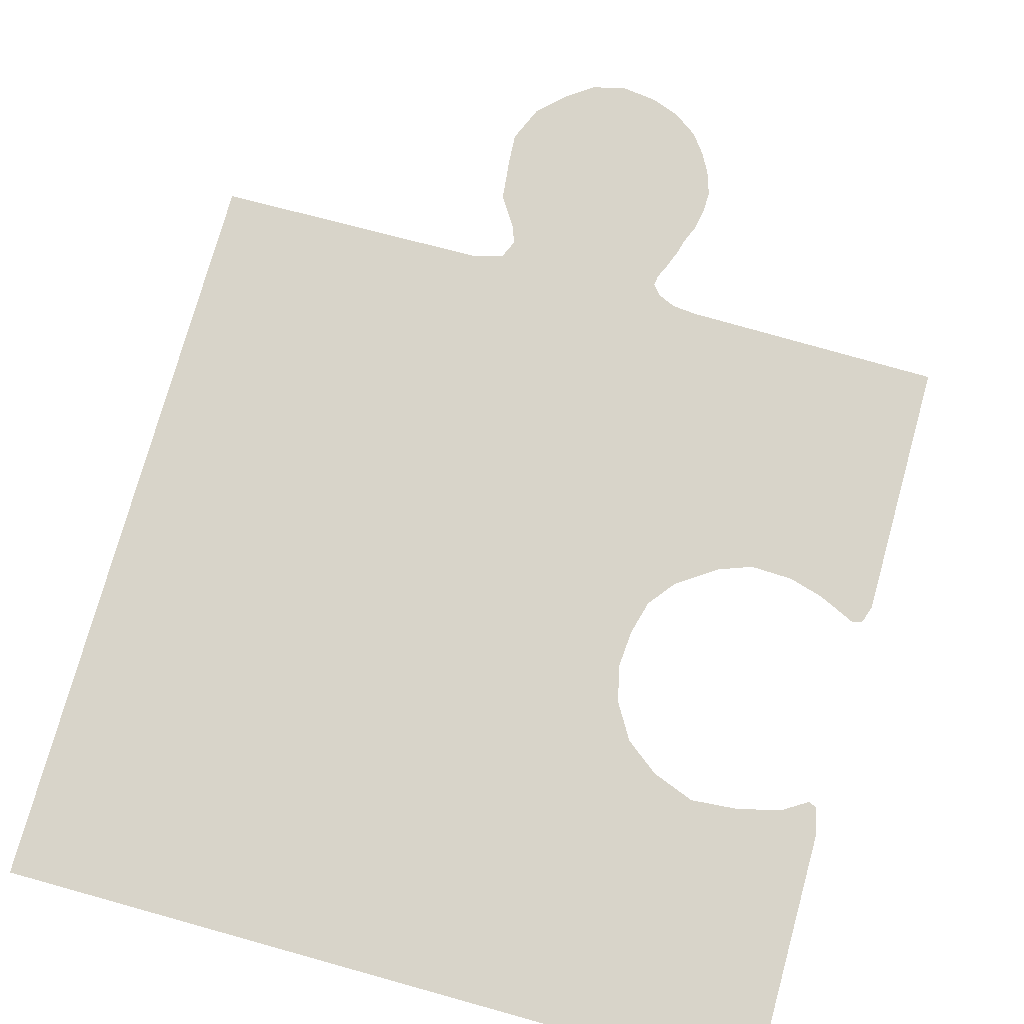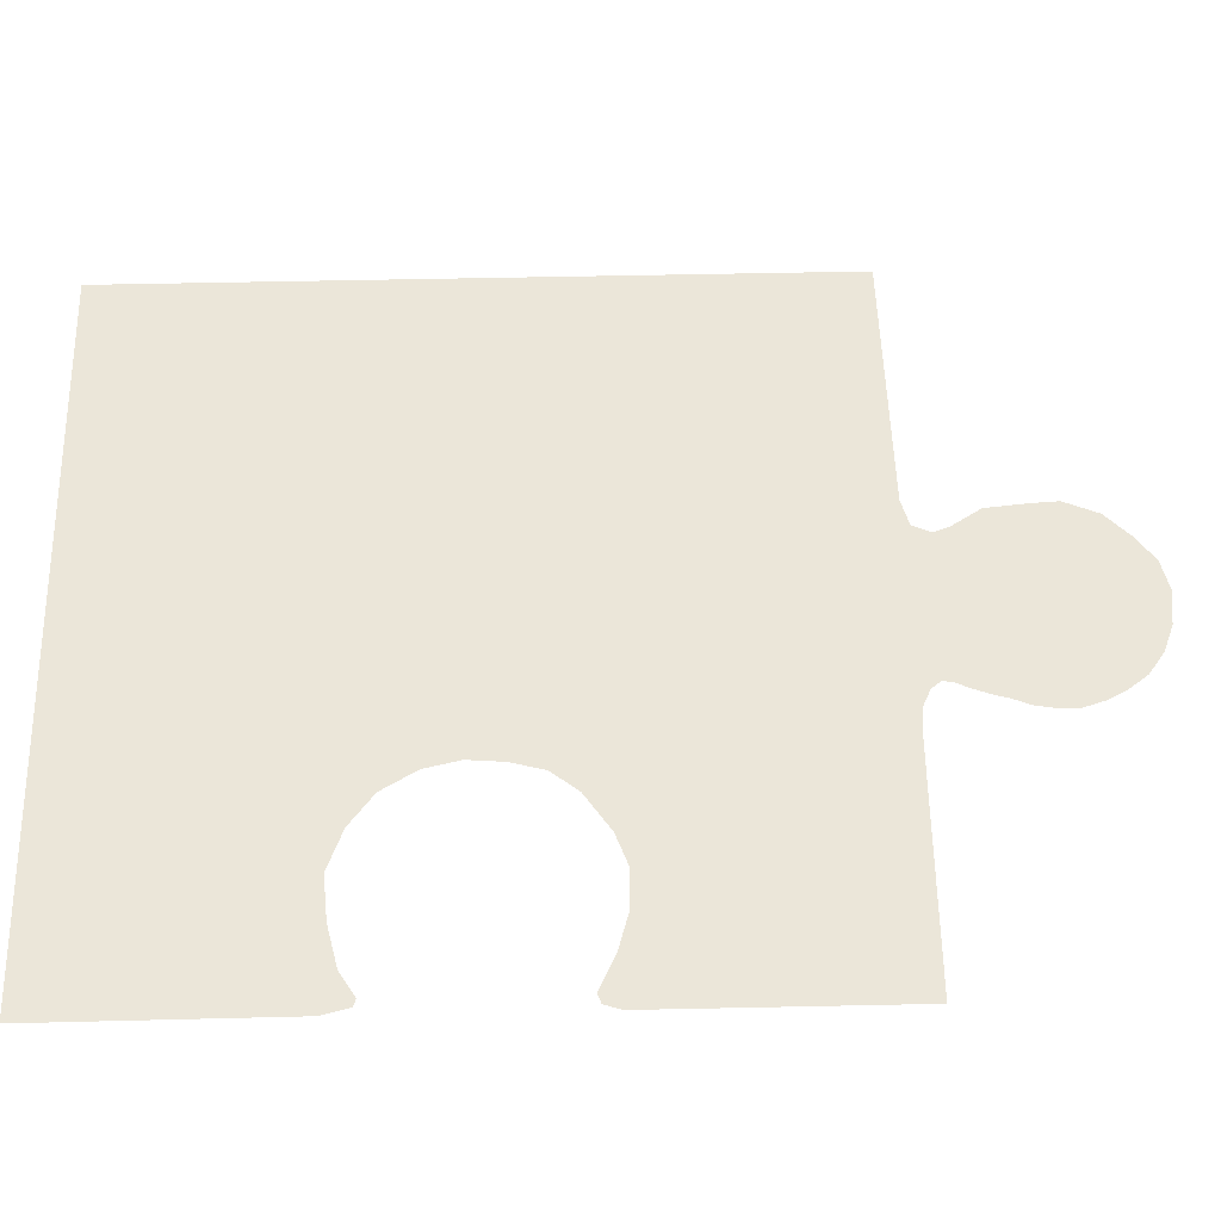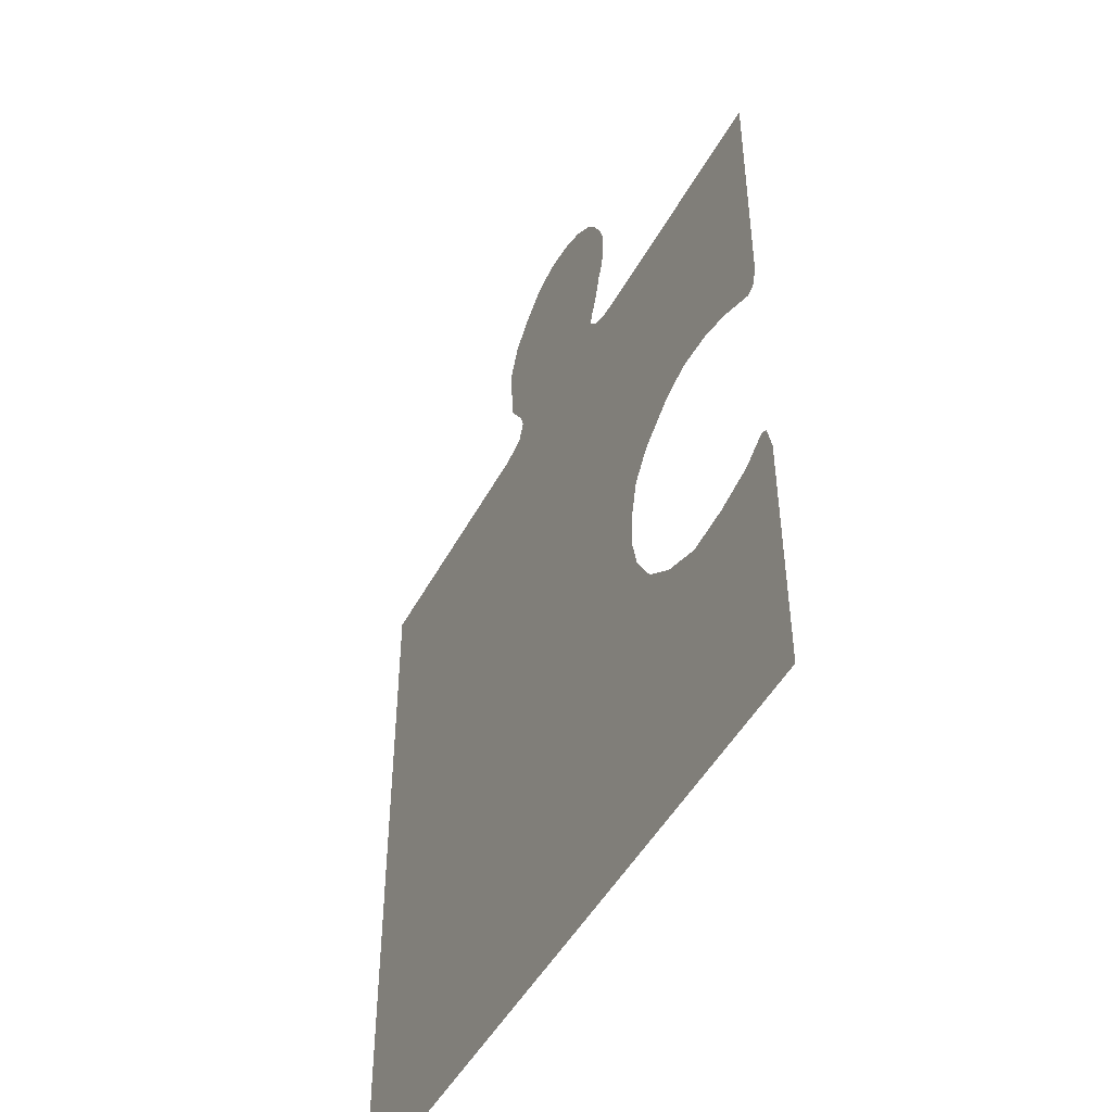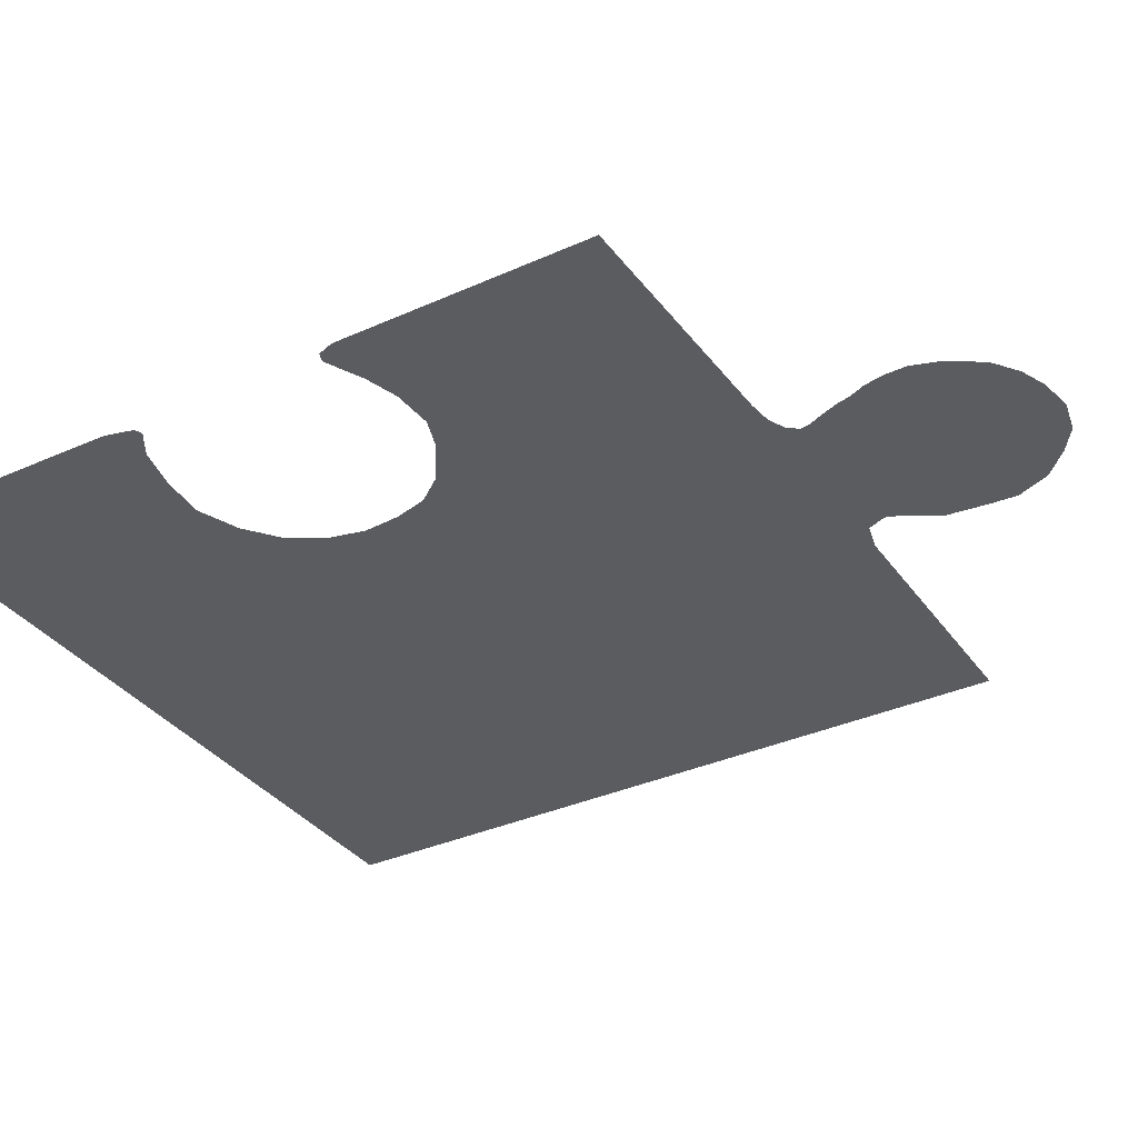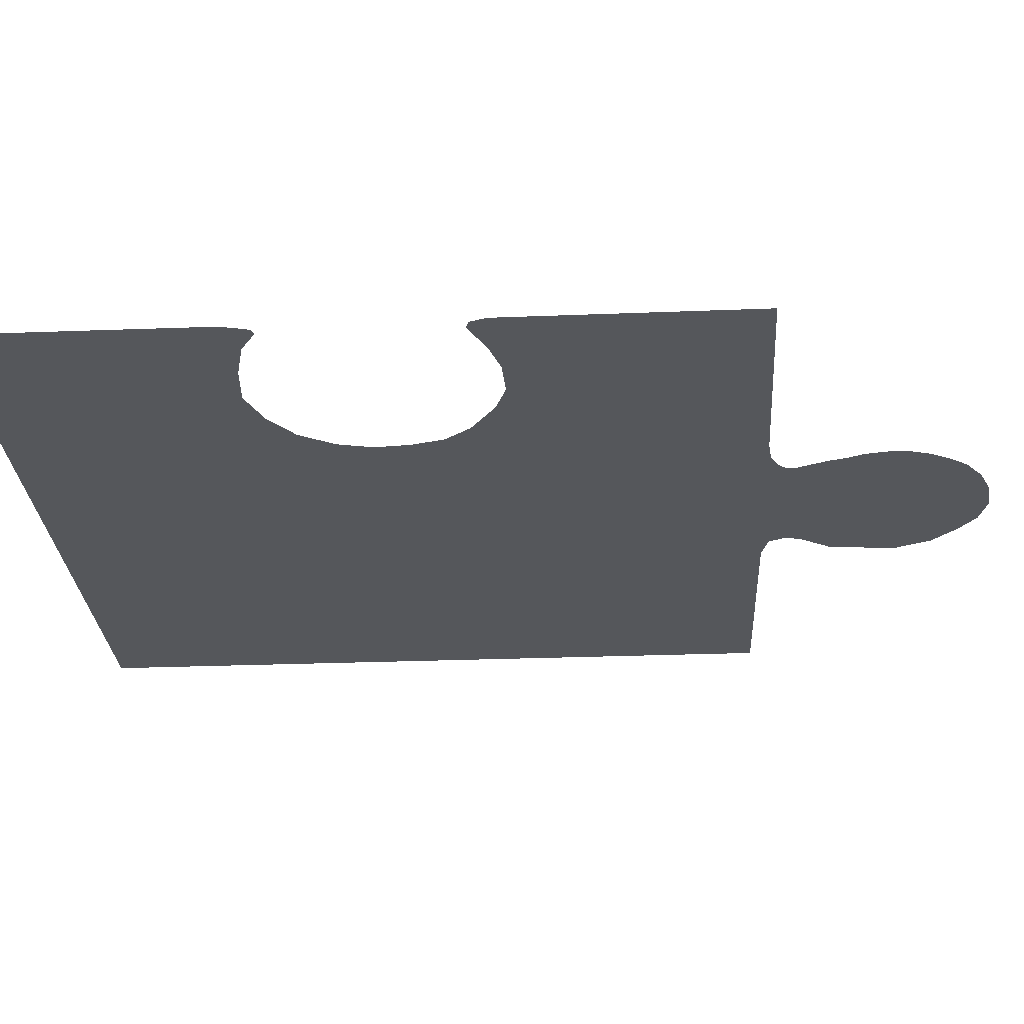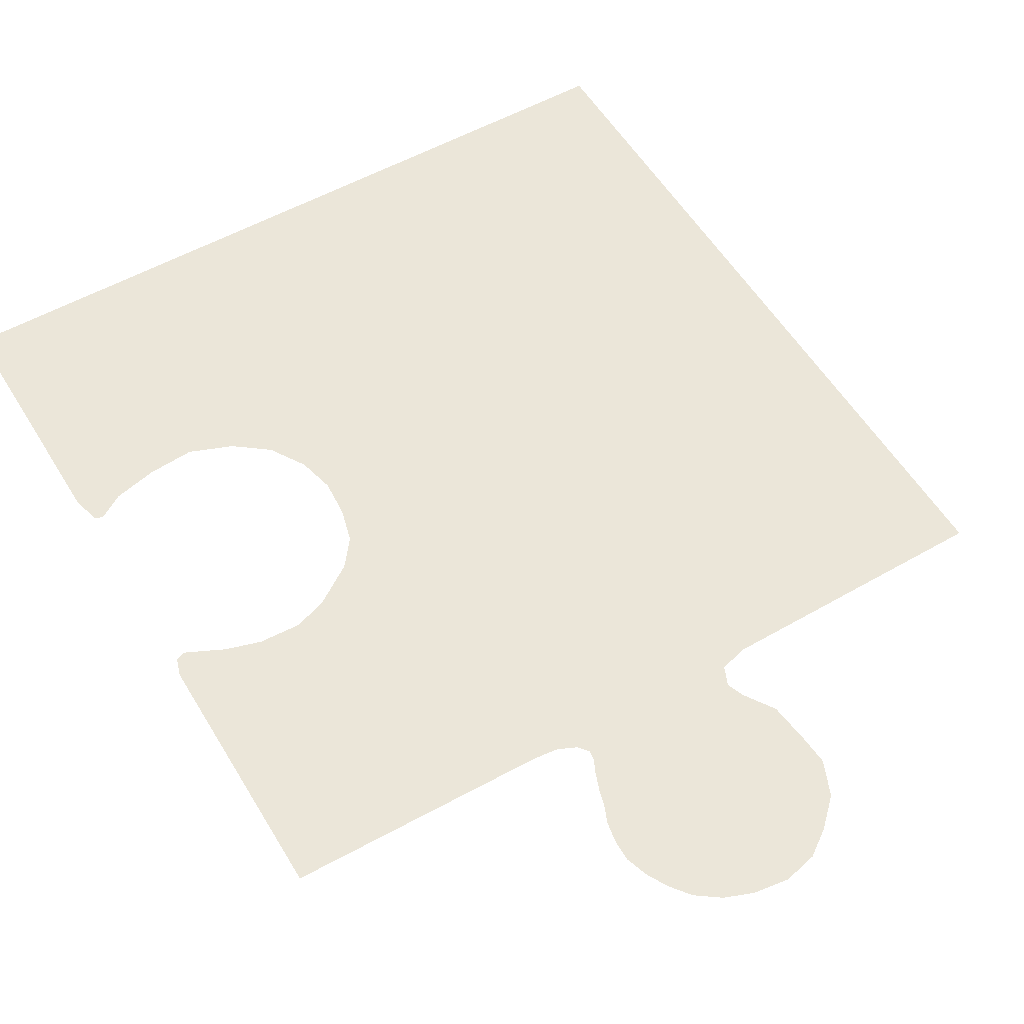
<metadata>
{"format":"obj","ext":"obj","renderer":"f3d","projection":"perspective","resolution":1024,"background":"white","views":[{"elev":75.6,"azim":15.5,"up":"+Z"},{"elev":55.8,"azim":88.7,"up":"+Z"},{"elev":-47.7,"azim":62.7,"up":"+Y"},{"elev":-34.7,"azim":121.1,"up":"+Z"},{"elev":-26.9,"azim":93.5,"up":"+Z"},{"elev":55.1,"azim":149.4,"up":"+Z"}]}
</metadata>
<code>
g BottomRightJigsaw3x3
v 0.3096 0.07746 0
v 0.2777 0.03642 0
v 0.1671 0.5298 5e-06
v 0.5522 -0.2194 -0
v 0.5899 -0.1957 -0
v 0.6058 -0.2157 -0
v 0.6015 -0.1998 -0
v 0.6123 -0.2417 -0
v 0.6135 -0.6194 -0
v 0.6094 -0.6194 -0
v -0.5418 -0.6194 -0
v 0.3544 -0.2162 -0
v 0.4872 -0.235 -0
v -0.09004 0.5791 -1e-06
v -0.1191 0.624 0
v -0.1258 0.6876 0
v -0.1284 0.731 -1e-06
v -0.1064 0.7832 0
v -0.06661 0.822 -1e-06
v -0.02774 0.8496 -1e-06
v 0.02204 0.8614 -1e-06
v 0.07437 0.8546 -1e-06
v 0.1163 0.8386 0
v 0.1728 0.7848 -1e-06
v 0.1513 0.8133 0
v 0.1893 0.7546 1e-06
v 0.2007 0.7195 8e-06
v 0.2001 0.689 1e-05
v 0.1943 0.6567 8e-06
v 0.1833 0.6307 5e-06
v 0.1776 0.6094 6e-06
v 0.1665 0.5798 7e-06
v -0.08081 0.554 1e-06
v 0.1573 0.56 7e-06
v 0.1551 0.545 2.1e-05
v -0.09295 0.5256 0
v -0.1344 0.5142 0
v 0.418 -0.2406 -0
v -0.5418 0.5089 0
v 0.2597 -0.07032 -0
v 0.2304 0.5141 1e-06
v 0.613 0.5104 1e-06
v 0.4188 0.1359 0
v 0.1934 0.5178 4e-06
v 0.3046 -0.1782 -0
v 0.6126 0.1234 0
v 0.6041 0.0976 0
v 0.5895 0.09215 0
v 0.5334 0.1185 0
v 0.2725 -0.1248 1e-06
v 0.4815 0.1336 0
v 0.2641 -0.01468 -0
v 0.369 0.1179 0
f 1 2 3
f 4 5 6
f 7 6 5
f 8 9 10
f 10 11 12
f 6 8 4
f 4 8 13
f 14 15 16
f 16 17 18
f 18 19 16
f 20 21 19
f 22 23 24
f 25 24 23
f 26 27 28
f 28 29 30
f 30 31 14
f 31 32 14
f 26 28 30
f 22 24 30
f 19 21 22
f 14 16 30
f 33 14 34
f 19 22 30
f 26 30 24
f 19 30 16
f 14 32 34
f 33 34 35
f 36 33 35
f 36 35 3
f 37 36 2
f 36 3 2
f 13 8 10
f 38 13 10
f 39 37 40
f 41 42 43
f 3 44 1
f 12 38 10
f 45 12 11
f 44 41 1
f 46 47 48
f 46 48 49
f 45 11 50
f 50 11 40
f 42 46 51
f 46 49 51
f 40 11 39
f 52 40 37
f 42 51 43
f 41 43 53
f 2 52 37
f 41 53 1

</code>
